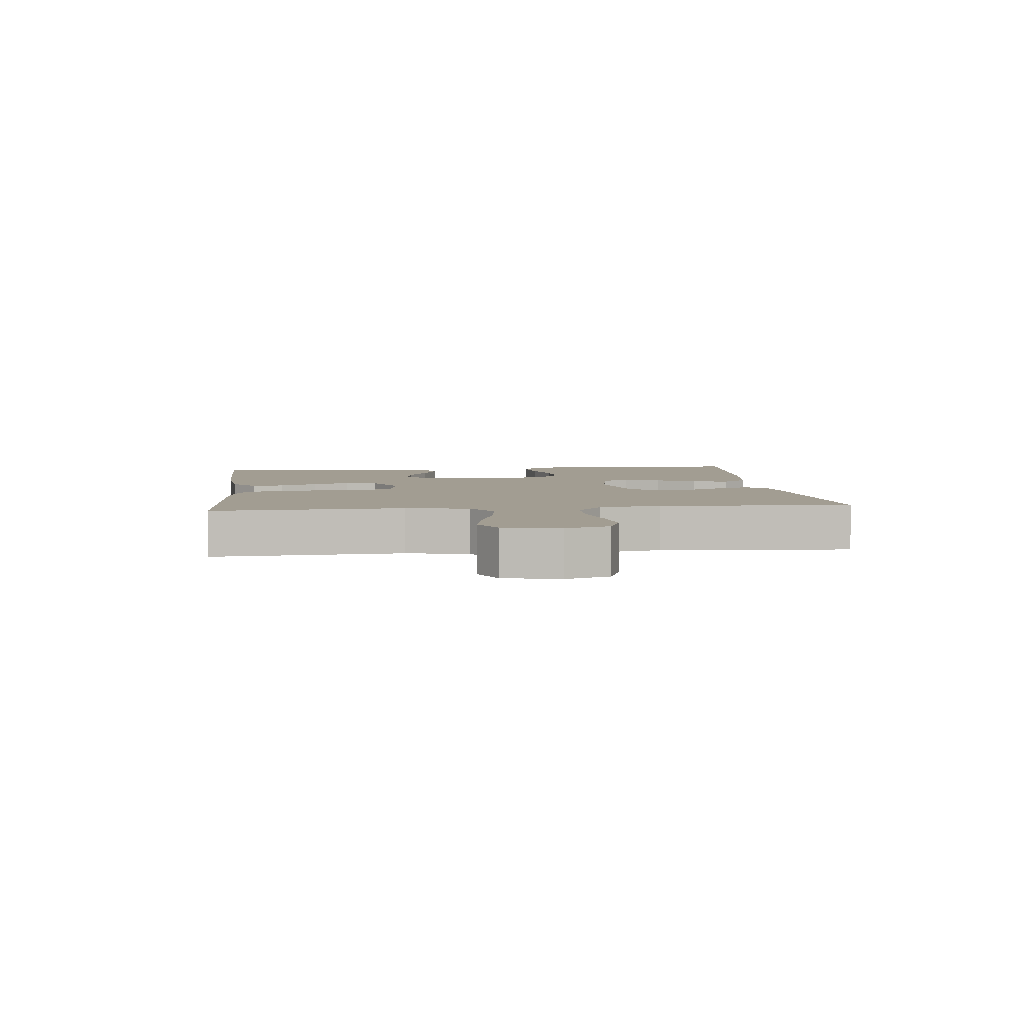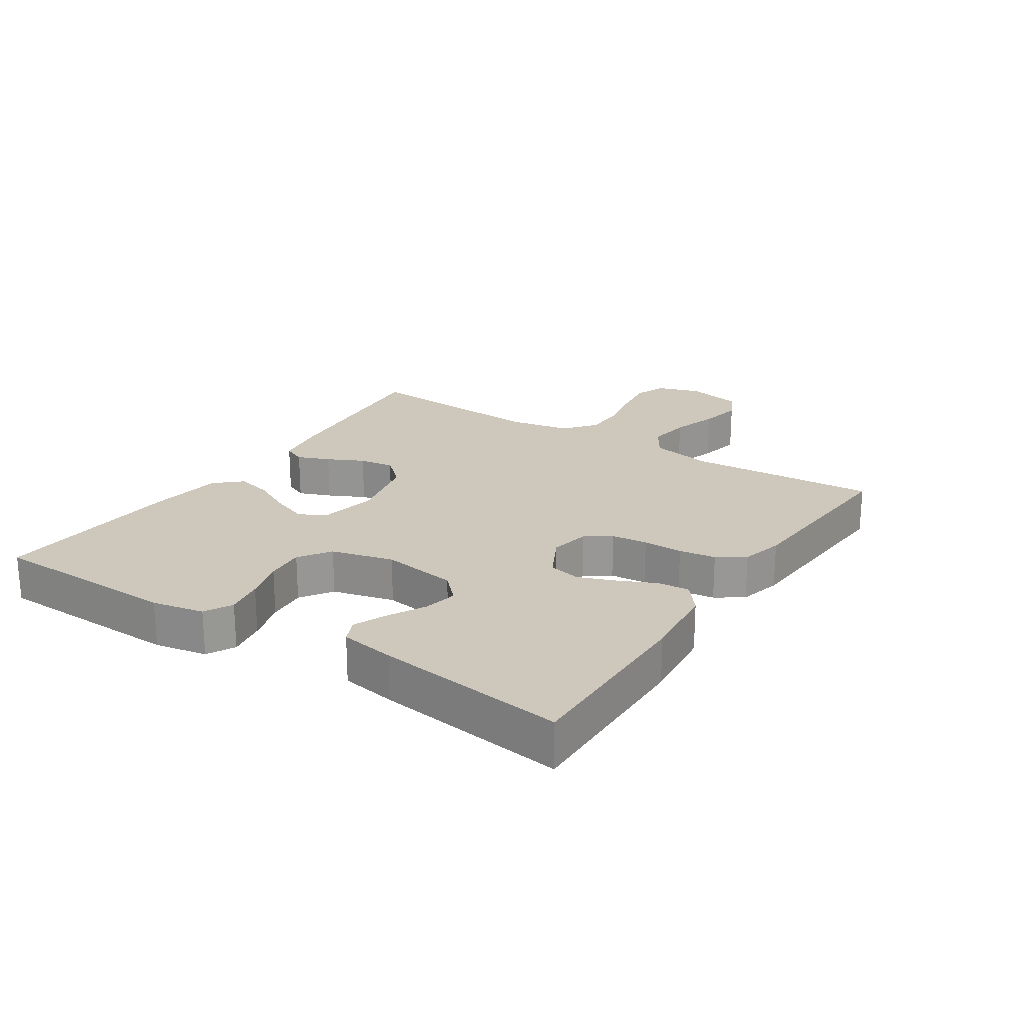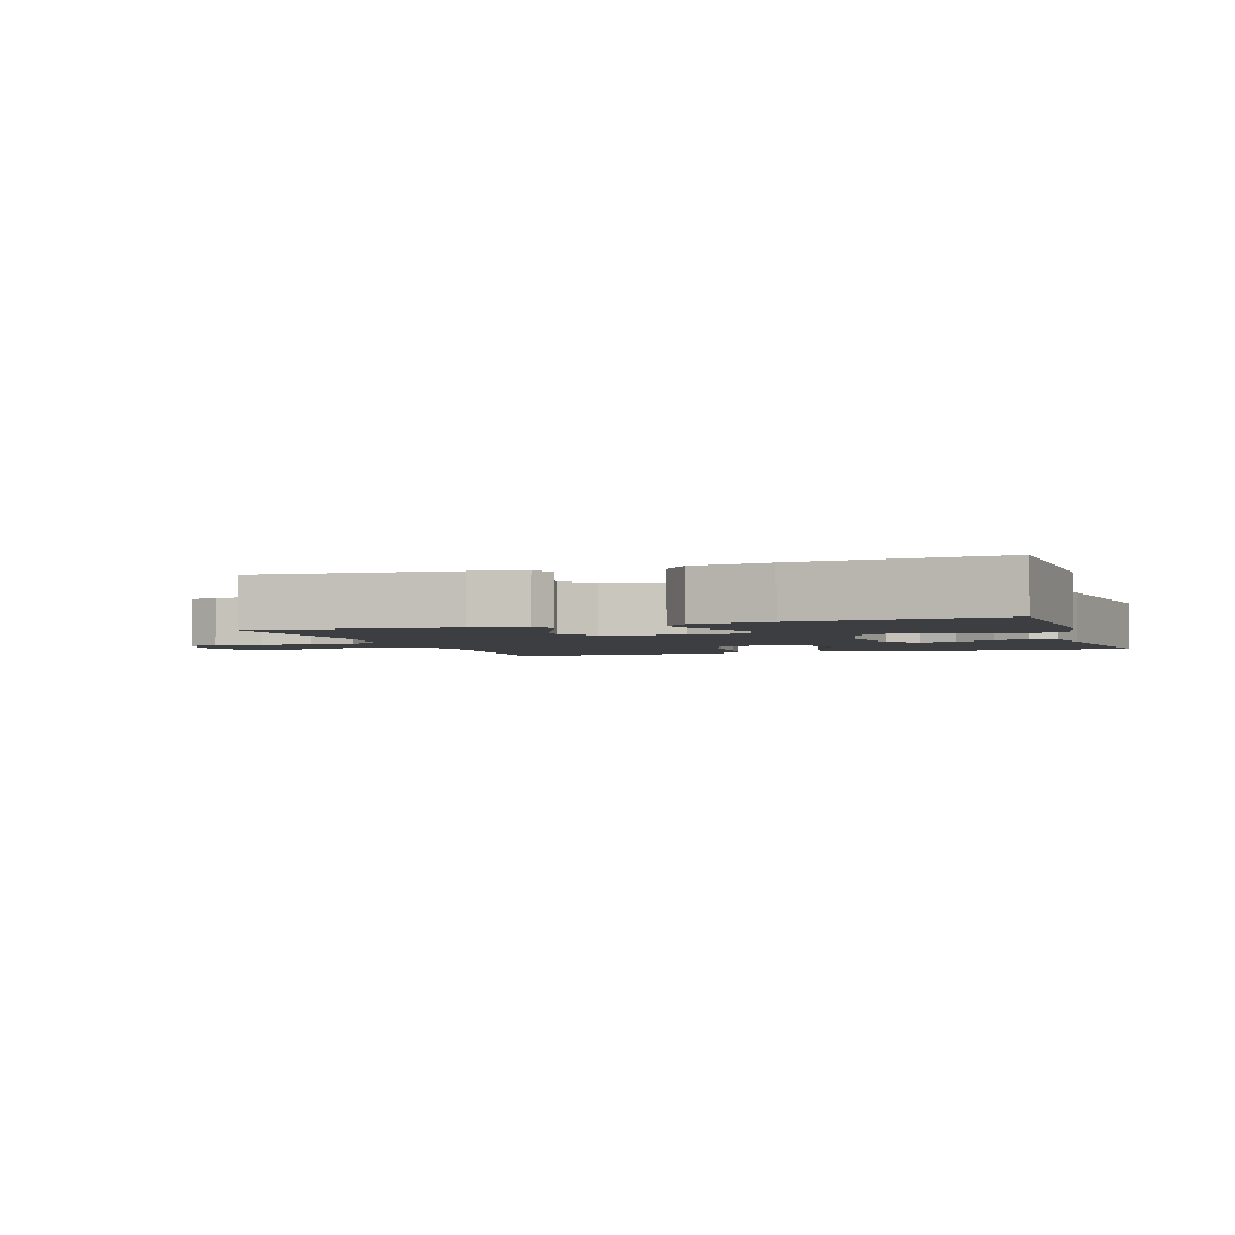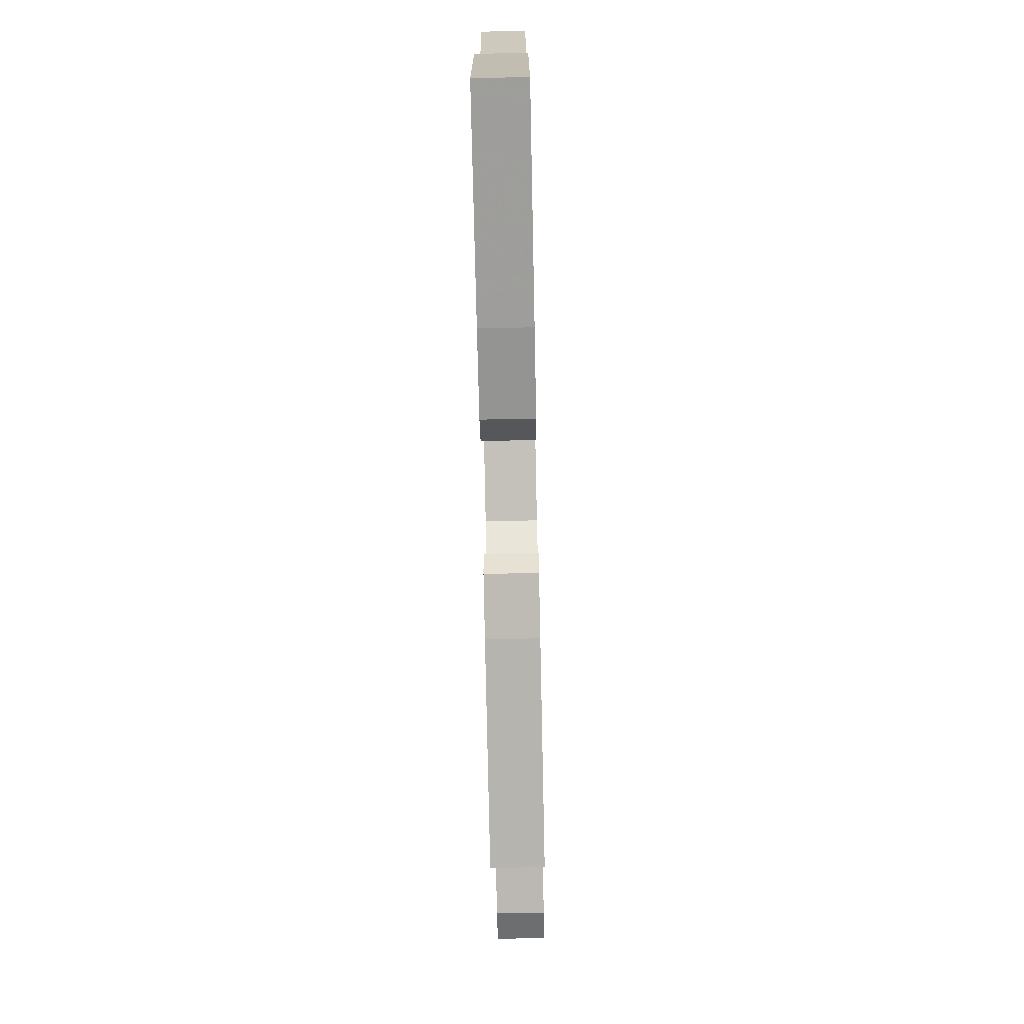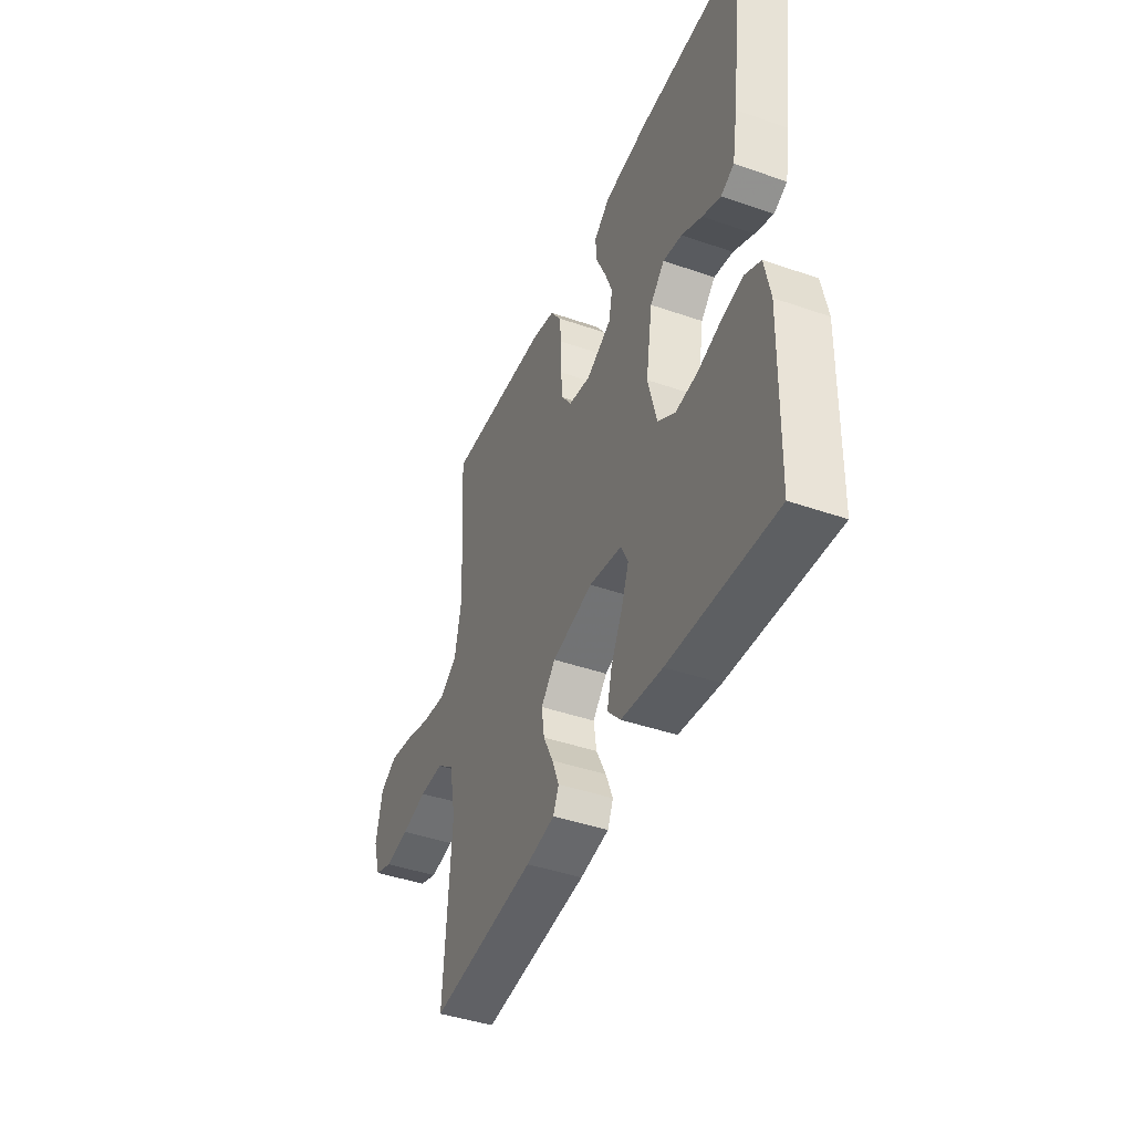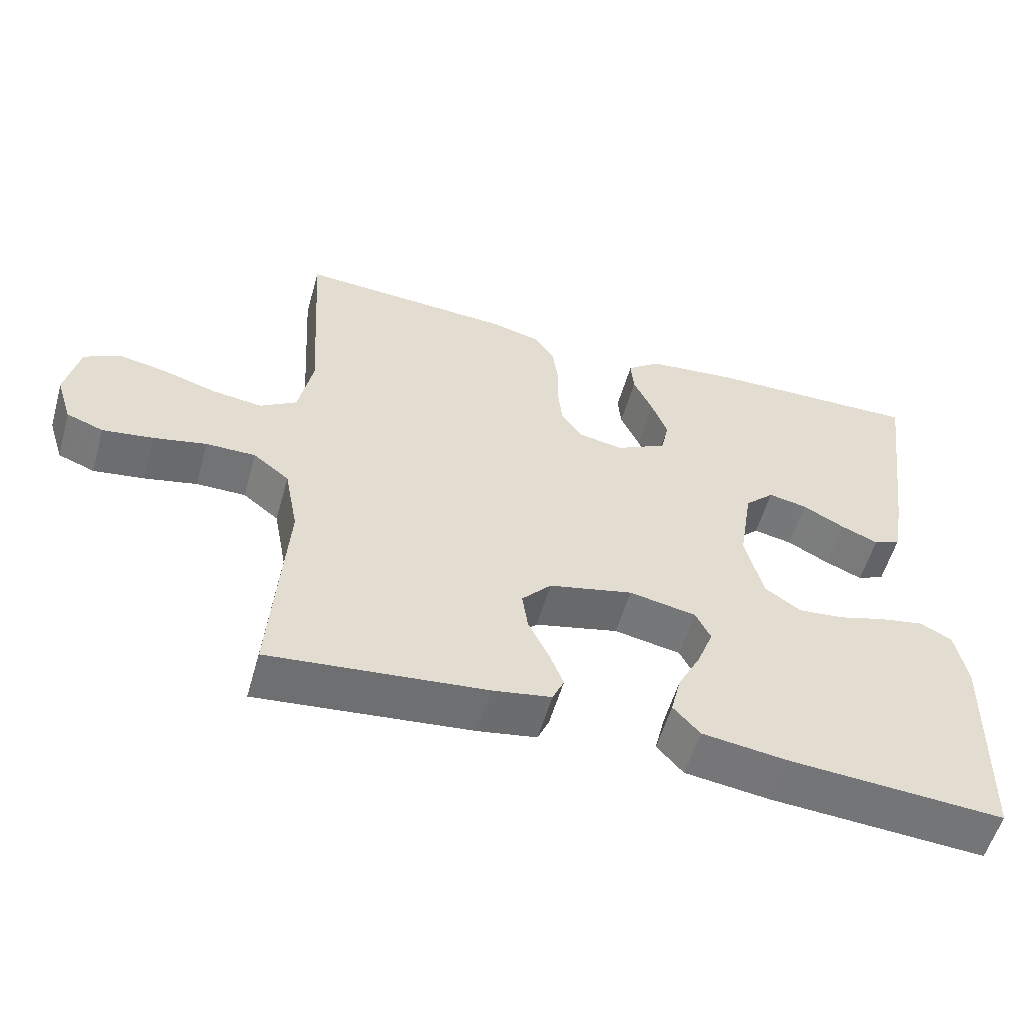
<metadata>
{"format":"obj","ext":"obj","renderer":"f3d","projection":"perspective","resolution":1024,"background":"white","views":[{"elev":4.9,"azim":83.9,"up":"+Y"},{"elev":21.8,"azim":-56.8,"up":"+Y"},{"elev":-3.0,"azim":-161.0,"up":"+Y"},{"elev":-74.7,"azim":-88.8,"up":"+Z"},{"elev":-43.3,"azim":-112.3,"up":"+Z"},{"elev":-55.8,"azim":164.2,"up":"+Z"}]}
</metadata>
<code>
v -0.5 0.07 -0.5
v -0.509 0.07 -0.2
v -0.493 0.07 -0.118
v -0.449 0.07 -0.095
v -0.388 0.07 -0.106
v -0.321 0.07 -0.126
v -0.258 0.07 -0.132
v -0.208 0.07 -0.098
v -0.183 0.07 0
v -0.202 0.07 0.12
v -0.243 0.07 0.16
v -0.297 0.07 0.149
v -0.355 0.07 0.118
v -0.407 0.07 0.096
v -0.445 0.07 0.113
v -0.46 0.07 0.2
v -0.5 0.07 0.5
v -0.2 0.07 0.495
v -0.075 0.07 0.482
v -0.029 0.07 0.446
v -0.033 0.07 0.396
v -0.06 0.07 0.337
v -0.082 0.07 0.279
v -0.071 0.07 0.228
v 0 0.07 0.191
v 0.063 0.07 0.203
v 0.091 0.07 0.243
v 0.097 0.07 0.3
v 0.096 0.07 0.363
v 0.104 0.07 0.421
v 0.133 0.07 0.464
v 0.2 0.07 0.481
v 0.5 0.07 0.5
v 0.482 0.07 0.2
v 0.502 0.07 0.101
v 0.553 0.07 0.069
v 0.622 0.07 0.078
v 0.697 0.07 0.101
v 0.765 0.07 0.114
v 0.815 0.07 0.088
v 0.834 0.07 0
v 0.812 0.07 -0.069
v 0.761 0.07 -0.088
v 0.691 0.07 -0.078
v 0.617 0.07 -0.062
v 0.548 0.07 -0.062
v 0.498 0.07 -0.101
v 0.479 0.07 -0.2
v 0.5 0.07 -0.5
v 0.2 0.07 -0.47
v 0.118 0.07 -0.456
v 0.102 0.07 -0.42
v 0.122 0.07 -0.369
v 0.15 0.07 -0.312
v 0.158 0.07 -0.257
v 0.117 0.07 -0.212
v 0 0.07 -0.185
v -0.093 0.07 -0.203
v -0.114 0.07 -0.245
v -0.092 0.07 -0.303
v -0.06 0.07 -0.365
v -0.046 0.07 -0.422
v -0.083 0.07 -0.463
v -0.2 0.07 -0.479
v -0.5 0 -0.5
v -0.509 0 -0.2
v -0.493 0 -0.118
v -0.449 0 -0.095
v -0.388 0 -0.106
v -0.321 0 -0.126
v -0.258 0 -0.132
v -0.208 0 -0.098
v -0.183 0 0
v -0.202 0 0.12
v -0.243 0 0.16
v -0.297 0 0.149
v -0.355 0 0.118
v -0.407 0 0.096
v -0.445 0 0.113
v -0.46 0 0.2
v -0.5 0 0.5
v -0.2 0 0.495
v -0.075 0 0.482
v -0.029 0 0.446
v -0.033 0 0.396
v -0.06 0 0.337
v -0.082 0 0.279
v -0.071 0 0.228
v 0 0 0.191
v 0.063 0 0.203
v 0.091 0 0.243
v 0.097 0 0.3
v 0.096 0 0.363
v 0.104 0 0.421
v 0.133 0 0.464
v 0.2 0 0.481
v 0.5 0 0.5
v 0.482 0 0.2
v 0.502 0 0.101
v 0.553 0 0.069
v 0.622 0 0.078
v 0.697 0 0.101
v 0.765 0 0.114
v 0.815 0 0.088
v 0.834 0 0
v 0.812 0 -0.069
v 0.761 0 -0.088
v 0.691 0 -0.078
v 0.617 0 -0.062
v 0.548 0 -0.062
v 0.498 0 -0.101
v 0.479 0 -0.2
v 0.5 0 -0.5
v 0.2 0 -0.47
v 0.118 0 -0.456
v 0.102 0 -0.42
v 0.122 0 -0.369
v 0.15 0 -0.312
v 0.158 0 -0.257
v 0.117 0 -0.212
v 0 0 -0.185
v -0.093 0 -0.203
v -0.114 0 -0.245
v -0.092 0 -0.303
v -0.06 0 -0.365
v -0.046 0 -0.422
v -0.083 0 -0.463
v -0.2 0 -0.479
f 4 5 6
f 3 4 6
f 2 3 6
f 1 2 6
f 64 1 6
f 63 64 6
f 62 63 6
f 61 62 6
f 60 61 6
f 59 60 6 7
f 58 59 7 8
f 57 58 8 9
f 56 57 9 10
f 52 53 54
f 51 52 54
f 50 51 54
f 49 50 54
f 48 49 54
f 47 48 54 55
f 46 47 55 56
f 43 44 45
f 42 43 45
f 41 42 45
f 40 41 45
f 39 40 45
f 38 39 45
f 37 38 45
f 36 37 45 46
f 46 56 10
f 36 46 10
f 35 36 10
f 32 33 34
f 31 32 34
f 30 31 34
f 29 30 34
f 28 29 34
f 27 28 34 35
f 20 21 22
f 19 20 22
f 18 19 22
f 17 18 22
f 16 17 22
f 15 16 22
f 14 15 22
f 13 14 22
f 12 13 22
f 11 12 22 23
f 10 11 23 24
f 26 27 35
f 25 26 35 10
f 10 24 25
f 70 69 68
f 70 68 67
f 70 67 66
f 70 66 65
f 70 65 128
f 70 128 127
f 70 127 126
f 70 126 125
f 70 125 124
f 71 70 124 123
f 72 71 123 122
f 73 72 122 121
f 74 73 121 120
f 118 117 116
f 118 116 115
f 118 115 114
f 118 114 113
f 118 113 112
f 119 118 112 111
f 120 119 111 110
f 109 108 107
f 109 107 106
f 109 106 105
f 109 105 104
f 109 104 103
f 109 103 102
f 109 102 101
f 110 109 101 100
f 74 120 110
f 74 110 100
f 74 100 99
f 98 97 96
f 98 96 95
f 98 95 94
f 98 94 93
f 98 93 92
f 99 98 92 91
f 86 85 84
f 86 84 83
f 86 83 82
f 86 82 81
f 86 81 80
f 86 80 79
f 86 79 78
f 86 78 77
f 86 77 76
f 87 86 76 75
f 88 87 75 74
f 99 91 90
f 74 99 90 89
f 89 88 74
f 1 65 66 2
f 2 66 67 3
f 3 67 68 4
f 4 68 69 5
f 5 69 70 6
f 6 70 71 7
f 7 71 72 8
f 8 72 73 9
f 9 73 74 10
f 10 74 75 11
f 11 75 76 12
f 12 76 77 13
f 13 77 78 14
f 14 78 79 15
f 15 79 80 16
f 16 80 81 17
f 17 81 82 18
f 18 82 83 19
f 19 83 84 20
f 20 84 85 21
f 21 85 86 22
f 22 86 87 23
f 23 87 88 24
f 24 88 89 25
f 25 89 90 26
f 26 90 91 27
f 27 91 92 28
f 28 92 93 29
f 29 93 94 30
f 30 94 95 31
f 31 95 96 32
f 32 96 97 33
f 33 97 98 34
f 34 98 99 35
f 35 99 100 36
f 36 100 101 37
f 37 101 102 38
f 38 102 103 39
f 39 103 104 40
f 40 104 105 41
f 41 105 106 42
f 42 106 107 43
f 43 107 108 44
f 44 108 109 45
f 45 109 110 46
f 46 110 111 47
f 47 111 112 48
f 48 112 113 49
f 49 113 114 50
f 50 114 115 51
f 51 115 116 52
f 52 116 117 53
f 53 117 118 54
f 54 118 119 55
f 55 119 120 56
f 56 120 121 57
f 57 121 122 58
f 58 122 123 59
f 59 123 124 60
f 60 124 125 61
f 61 125 126 62
f 62 126 127 63
f 63 127 128 64
f 64 128 65 1

</code>
